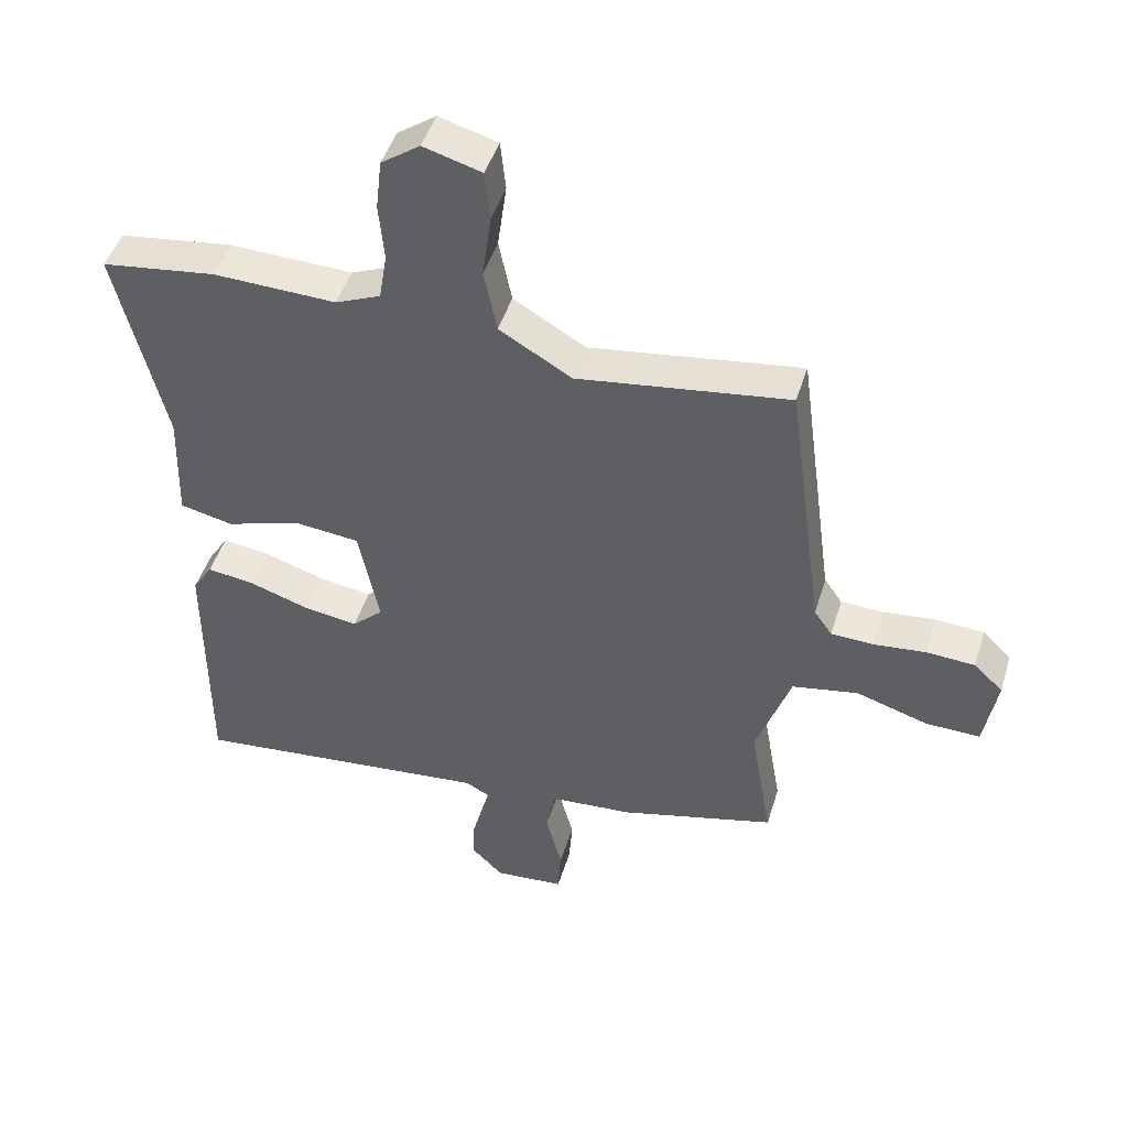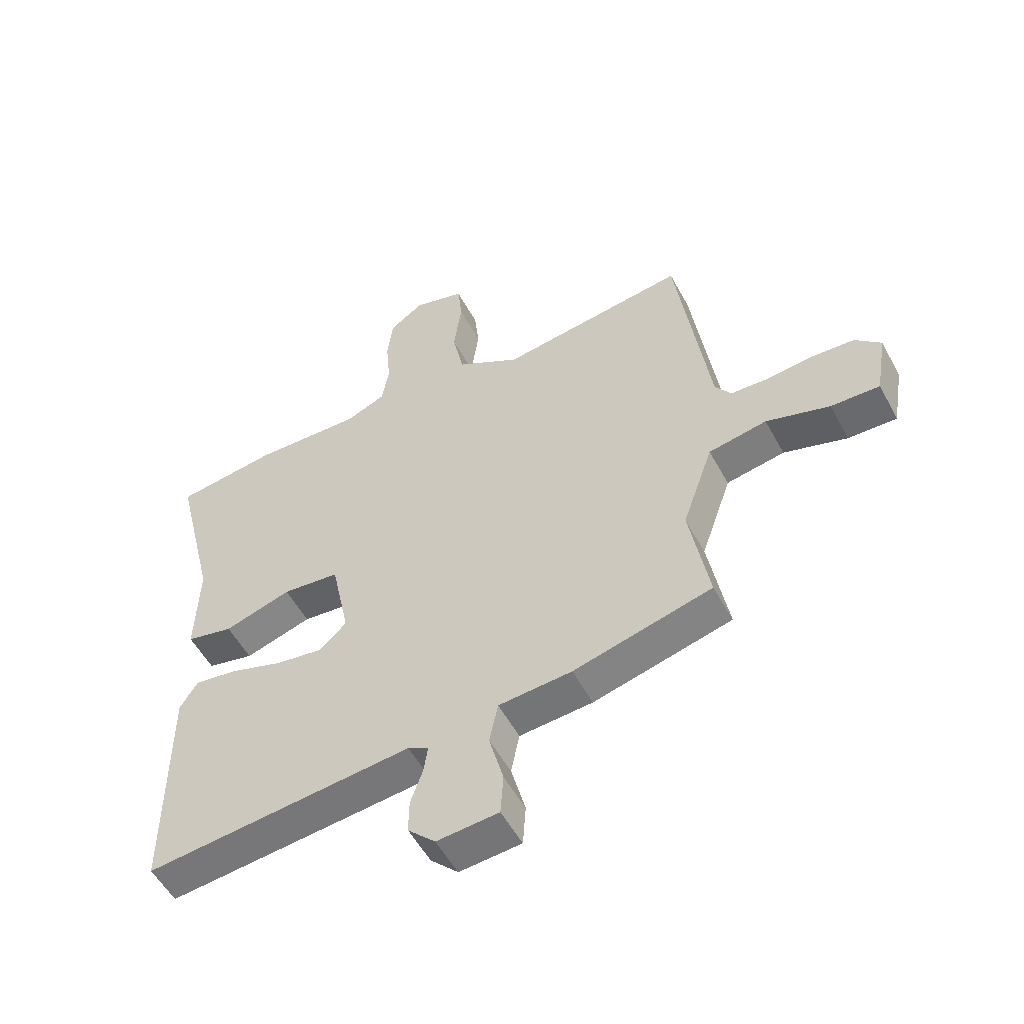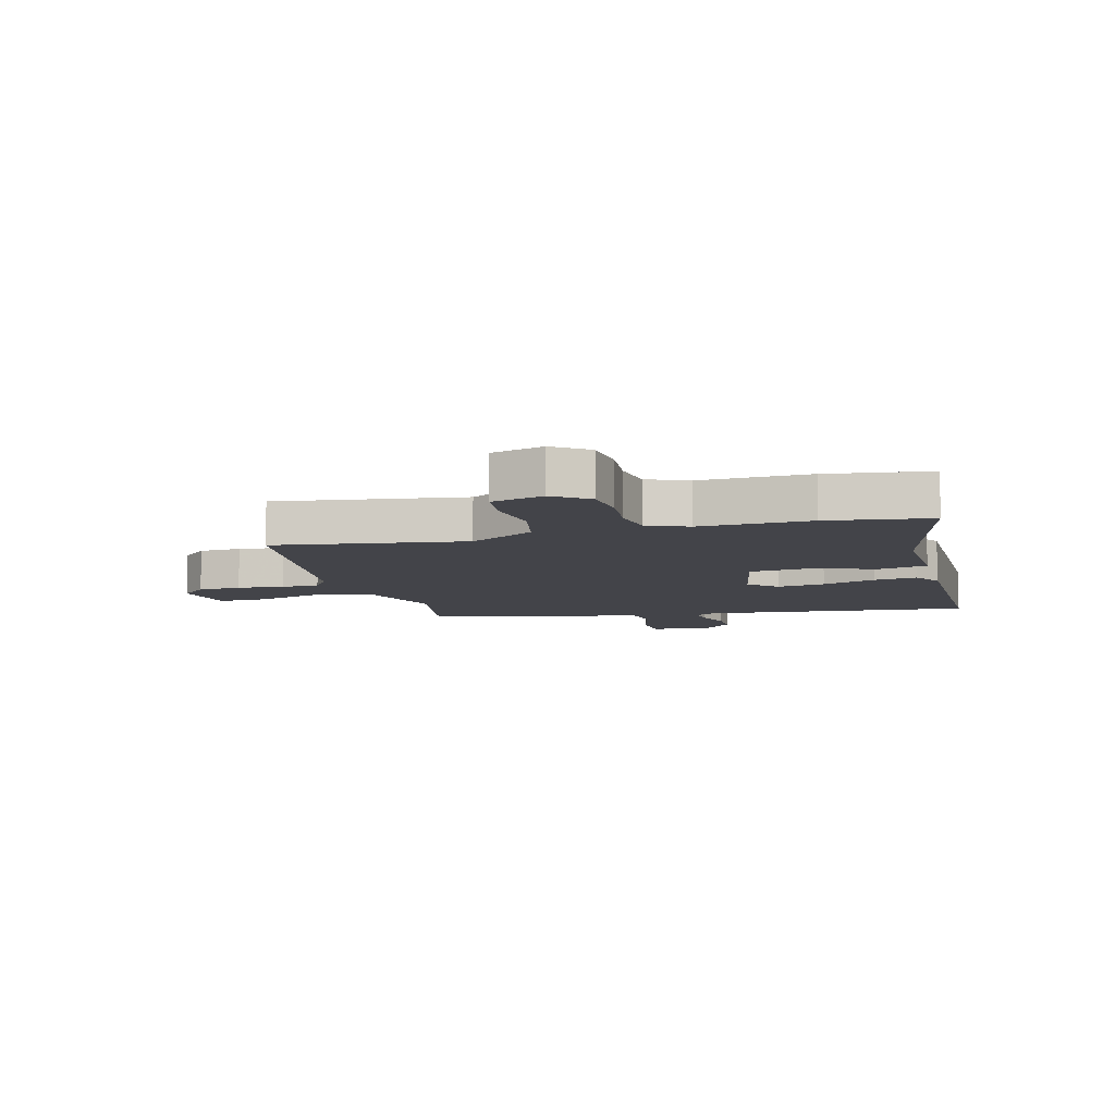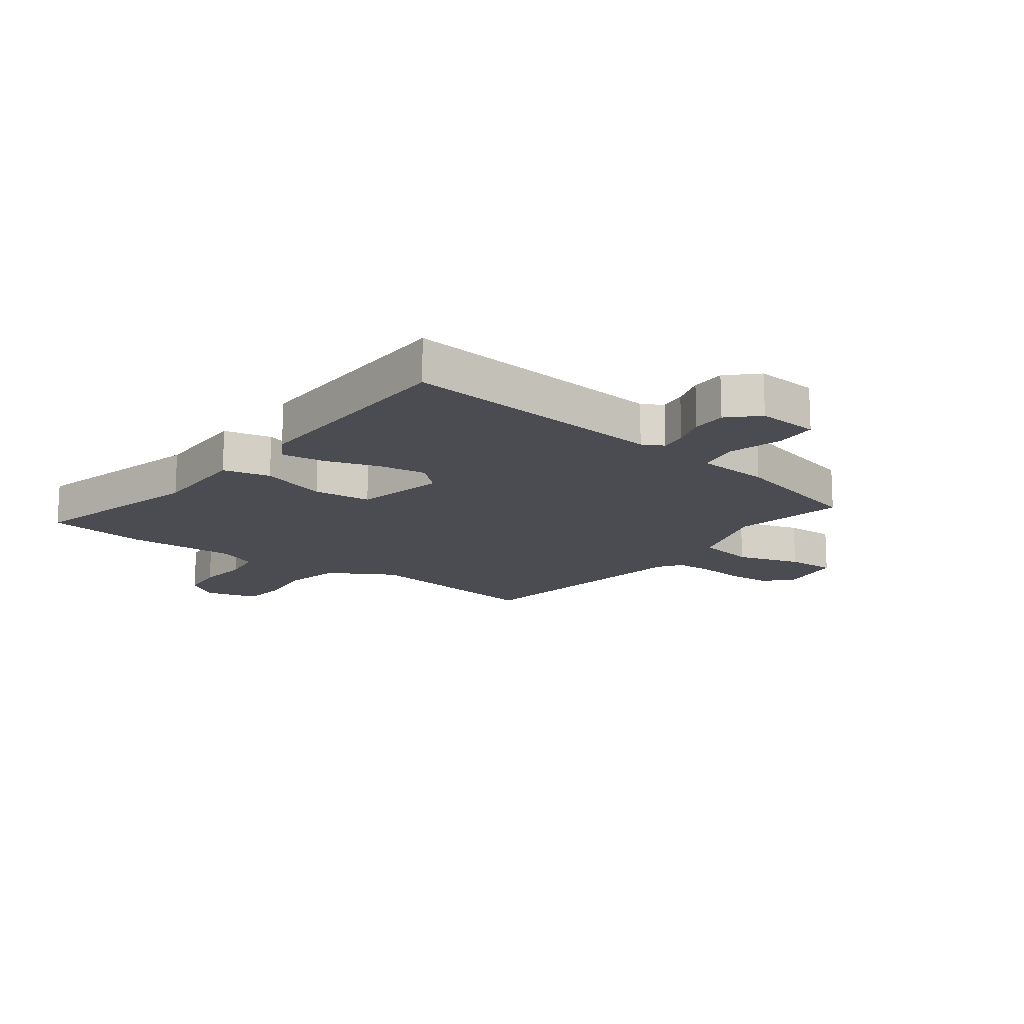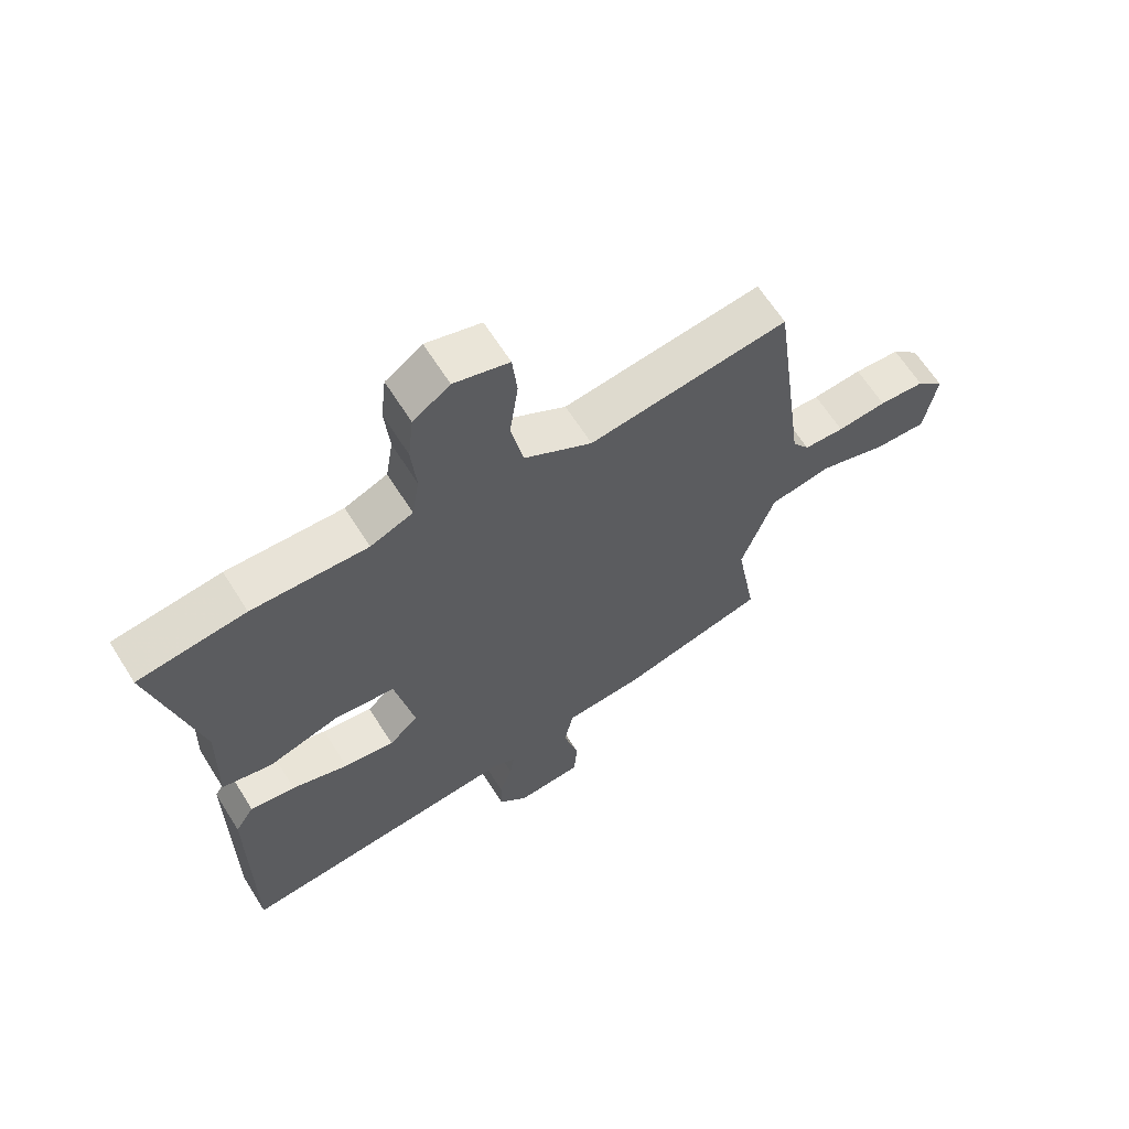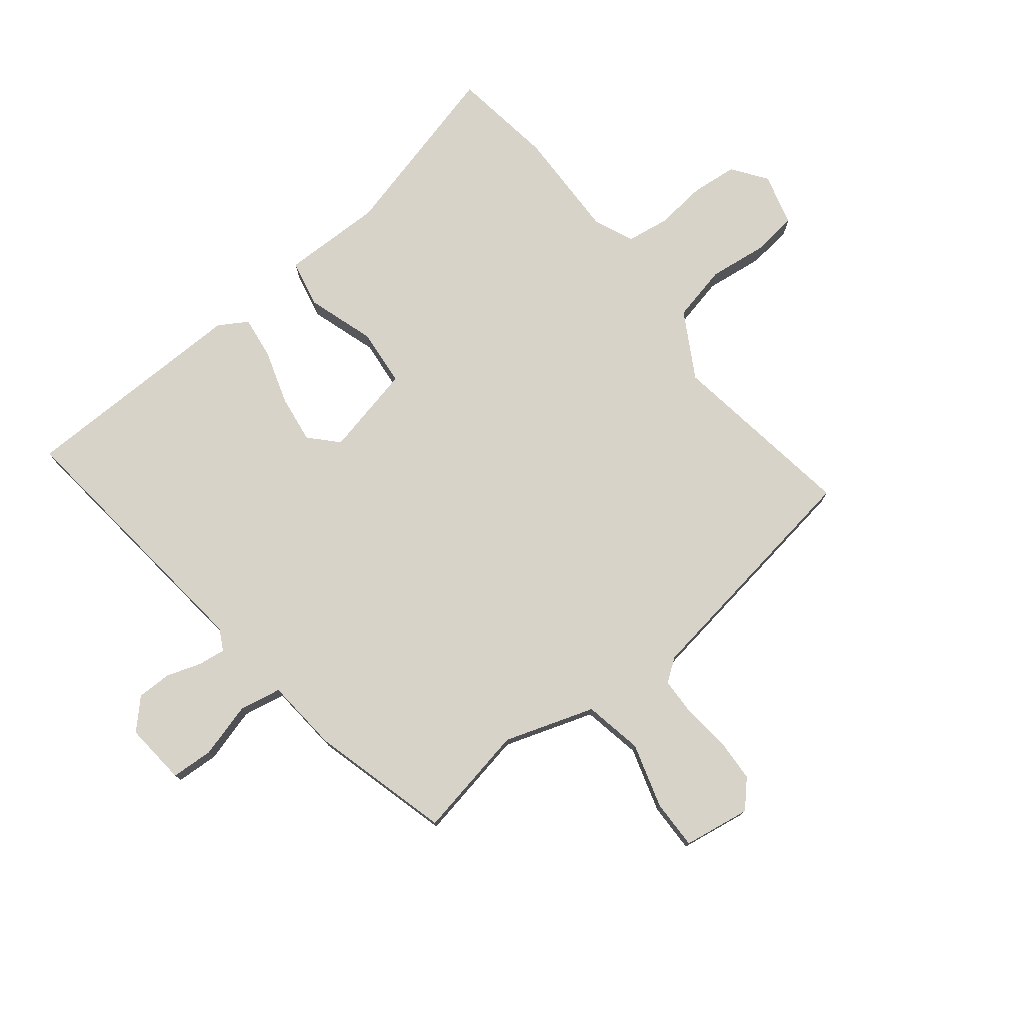
<metadata>
{"format":"obj","ext":"obj","renderer":"f3d","projection":"perspective","resolution":1024,"background":"white","views":[{"elev":46.3,"azim":-163.3,"up":"+Z"},{"elev":-54.3,"azim":-151.9,"up":"+Z"},{"elev":-8.4,"azim":14.7,"up":"+Y"},{"elev":-15.3,"azim":142.7,"up":"+Y"},{"elev":64.1,"azim":147.9,"up":"+Z"},{"elev":76.8,"azim":-129.3,"up":"+Y"}]}
</metadata>
<code>
v 0.399 0.07 0.513
v 0.576 0.07 0.49
v 0.501 0.07 0.178
v 0.506 0.07 0.004
v 0.424 0.07 -0.015
v 0.307 0.07 0.021
v 0.207 0.07 0.01
v 0.175 0.07 -0.147
v 0.223 0.07 -0.191
v 0.306 0.07 -0.178
v 0.399 0.07 -0.147
v 0.473 0.07 -0.136
v 0.504 0.07 -0.185
v 0.504 0.07 -0.584
v 0.037 0.07 -0.54
v 0.001 0.07 -0.56
v 0.008 0.07 -0.607
v 0.029 0.07 -0.667
v 0.03 0.07 -0.727
v -0.018 0.07 -0.775
v -0.126 0.07 -0.767
v -0.131 0.07 -0.694
v -0.106 0.07 -0.599
v -0.121 0.07 -0.526
v -0.249 0.07 -0.517
v -0.491 0.07 -0.456
v -0.457 0.07 -0.26
v -0.511 0.07 -0.105
v -0.613 0.07 -0.087
v -0.724 0.07 -0.122
v -0.809 0.07 -0.125
v -0.829 0.07 -0.009
v -0.784 0.07 0.034
v -0.709 0.07 0.039
v -0.628 0.07 0.031
v -0.562 0.07 0.034
v -0.534 0.07 0.074
v -0.477 0.07 0.495
v -0.15 0.07 0.451
v -0.038 0.07 0.517
v -0.018 0.07 0.615
v -0.032 0.07 0.716
v -0.024 0.07 0.793
v 0.066 0.07 0.819
v 0.126 0.07 0.777
v 0.135 0.07 0.698
v 0.127 0.07 0.609
v 0.139 0.07 0.535
v 0.209 0.07 0.506
v 0.399 0 0.513
v 0.576 0 0.49
v 0.501 0 0.178
v 0.506 0 0.004
v 0.424 0 -0.015
v 0.307 0 0.021
v 0.207 0 0.01
v 0.175 0 -0.147
v 0.223 0 -0.191
v 0.306 0 -0.178
v 0.399 0 -0.147
v 0.473 0 -0.136
v 0.504 0 -0.185
v 0.504 0 -0.584
v 0.037 0 -0.54
v 0.001 0 -0.56
v 0.008 0 -0.607
v 0.029 0 -0.667
v 0.03 0 -0.727
v -0.018 0 -0.775
v -0.126 0 -0.767
v -0.131 0 -0.694
v -0.106 0 -0.599
v -0.121 0 -0.526
v -0.249 0 -0.517
v -0.491 0 -0.456
v -0.457 0 -0.26
v -0.511 0 -0.105
v -0.613 0 -0.087
v -0.724 0 -0.122
v -0.809 0 -0.125
v -0.829 0 -0.009
v -0.784 0 0.034
v -0.709 0 0.039
v -0.628 0 0.031
v -0.562 0 0.034
v -0.534 0 0.074
v -0.477 0 0.495
v -0.15 0 0.451
v -0.038 0 0.517
v -0.018 0 0.615
v -0.032 0 0.716
v -0.024 0 0.793
v 0.066 0 0.819
v 0.126 0 0.777
v 0.135 0 0.698
v 0.127 0 0.609
v 0.139 0 0.535
v 0.209 0 0.506
f 45 46 47
f 44 45 47
f 43 44 47
f 42 43 47
f 41 42 47
f 40 41 47 48
f 39 40 48 49
f 37 38 39
f 1 2 3
f 49 1 3
f 39 49 3
f 37 39 3
f 36 37 3
f 33 34 35
f 32 33 35
f 31 32 35
f 30 31 35
f 29 30 35
f 28 29 35 36
f 24 25 26 27
f 24 27 28
f 21 22 23
f 20 21 23
f 19 20 23
f 18 19 23
f 17 18 23
f 16 17 23 24
f 24 28 36
f 16 24 36
f 15 16 36
f 13 14 15
f 12 13 15
f 11 12 15
f 10 11 15
f 3 4 5 6
f 3 6 7
f 36 3 7
f 15 36 7 8
f 9 10 15
f 8 9 15
f 96 95 94
f 96 94 93
f 96 93 92
f 96 92 91
f 96 91 90
f 97 96 90 89
f 98 97 89 88
f 88 87 86
f 52 51 50
f 52 50 98
f 52 98 88
f 52 88 86
f 52 86 85
f 84 83 82
f 84 82 81
f 84 81 80
f 84 80 79
f 84 79 78
f 85 84 78 77
f 76 75 74 73
f 77 76 73
f 72 71 70
f 72 70 69
f 72 69 68
f 72 68 67
f 72 67 66
f 73 72 66 65
f 85 77 73
f 85 73 65
f 85 65 64
f 64 63 62
f 64 62 61
f 64 61 60
f 64 60 59
f 55 54 53 52
f 56 55 52
f 56 52 85
f 57 56 85 64
f 64 59 58
f 64 58 57
f 1 50 51 2
f 2 51 52 3
f 3 52 53 4
f 4 53 54 5
f 5 54 55 6
f 6 55 56 7
f 7 56 57 8
f 8 57 58 9
f 9 58 59 10
f 10 59 60 11
f 11 60 61 12
f 12 61 62 13
f 13 62 63 14
f 14 63 64 15
f 15 64 65 16
f 16 65 66 17
f 17 66 67 18
f 18 67 68 19
f 19 68 69 20
f 20 69 70 21
f 21 70 71 22
f 22 71 72 23
f 23 72 73 24
f 24 73 74 25
f 25 74 75 26
f 26 75 76 27
f 27 76 77 28
f 28 77 78 29
f 29 78 79 30
f 30 79 80 31
f 31 80 81 32
f 32 81 82 33
f 33 82 83 34
f 34 83 84 35
f 35 84 85 36
f 36 85 86 37
f 37 86 87 38
f 38 87 88 39
f 39 88 89 40
f 40 89 90 41
f 41 90 91 42
f 42 91 92 43
f 43 92 93 44
f 44 93 94 45
f 45 94 95 46
f 46 95 96 47
f 47 96 97 48
f 48 97 98 49
f 49 98 50 1

</code>
